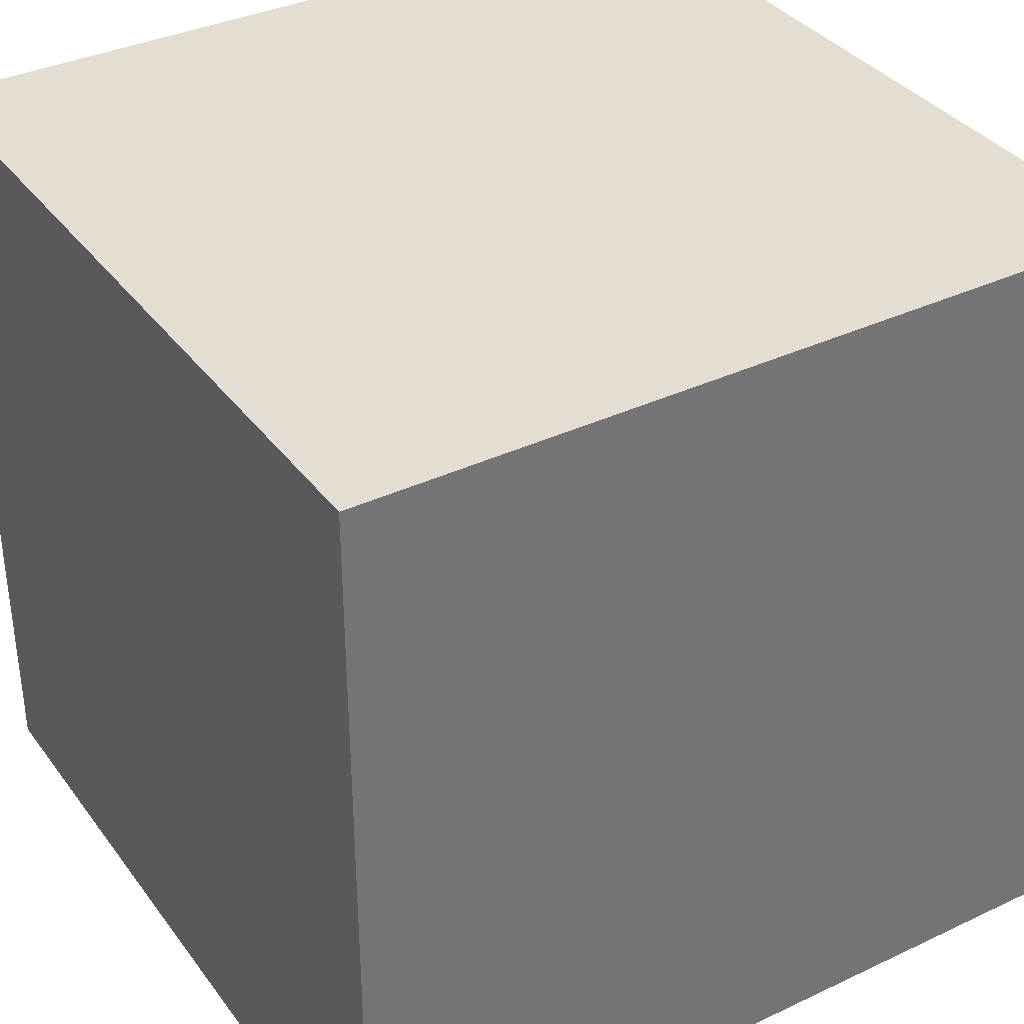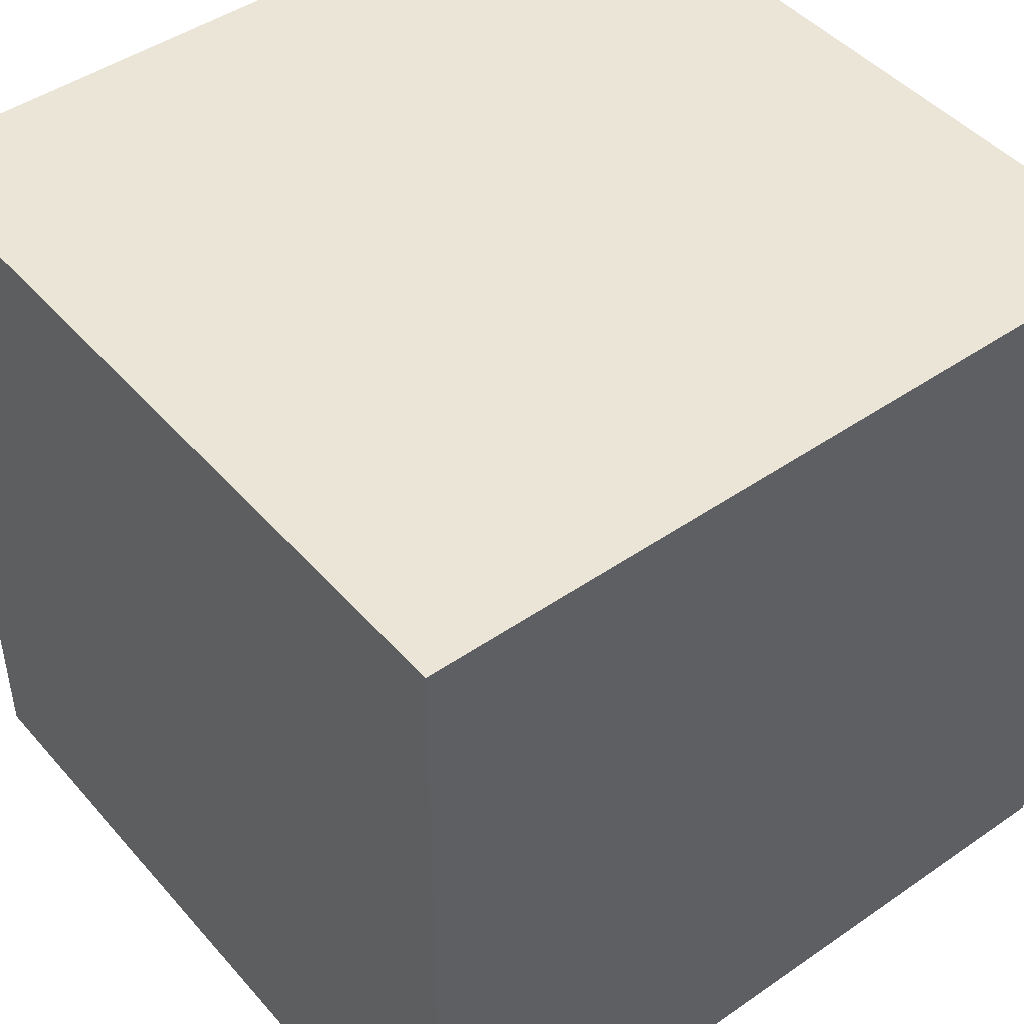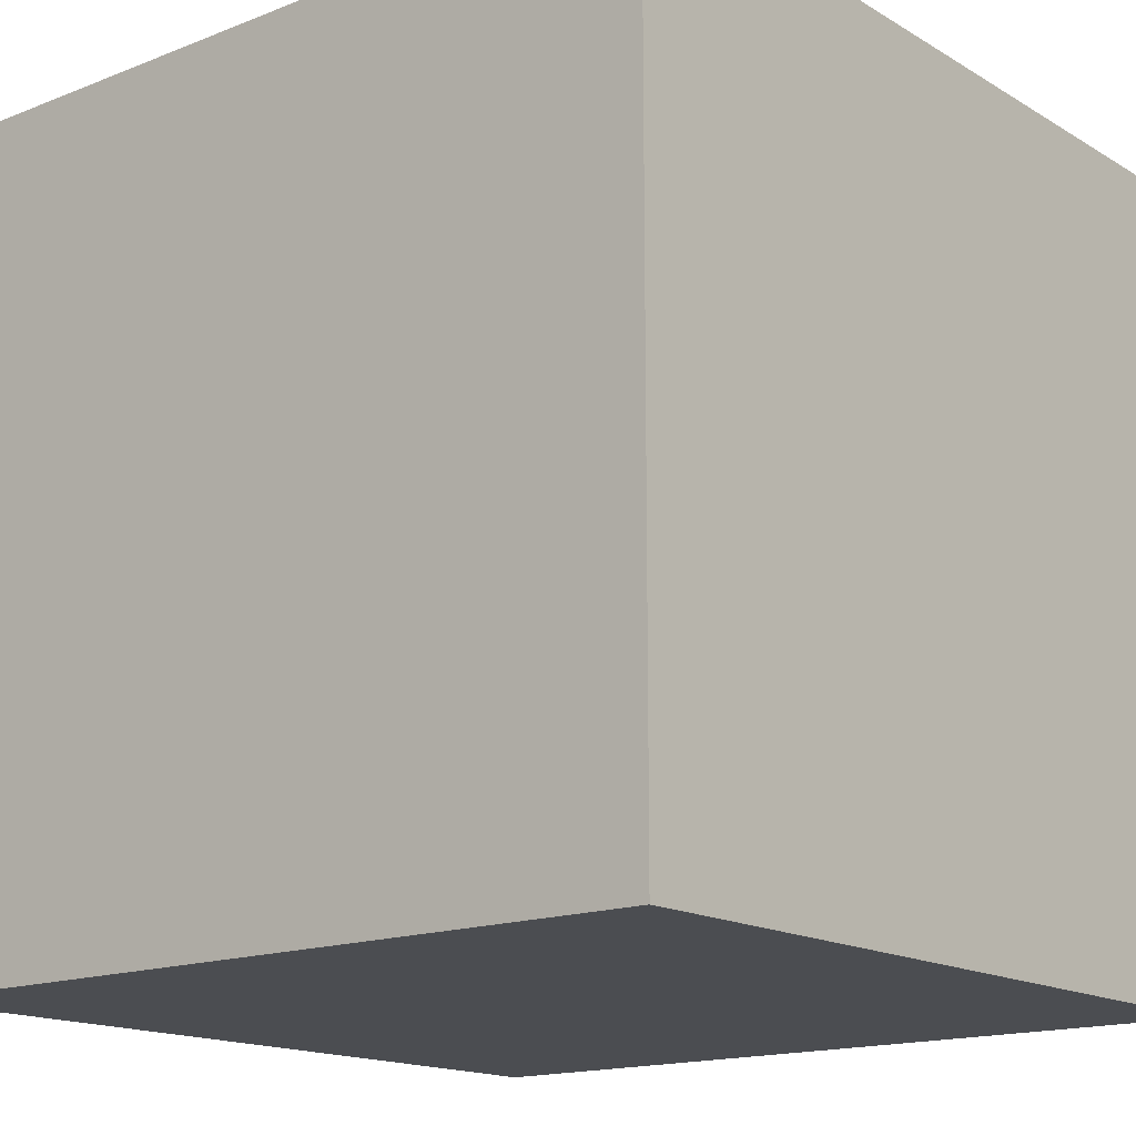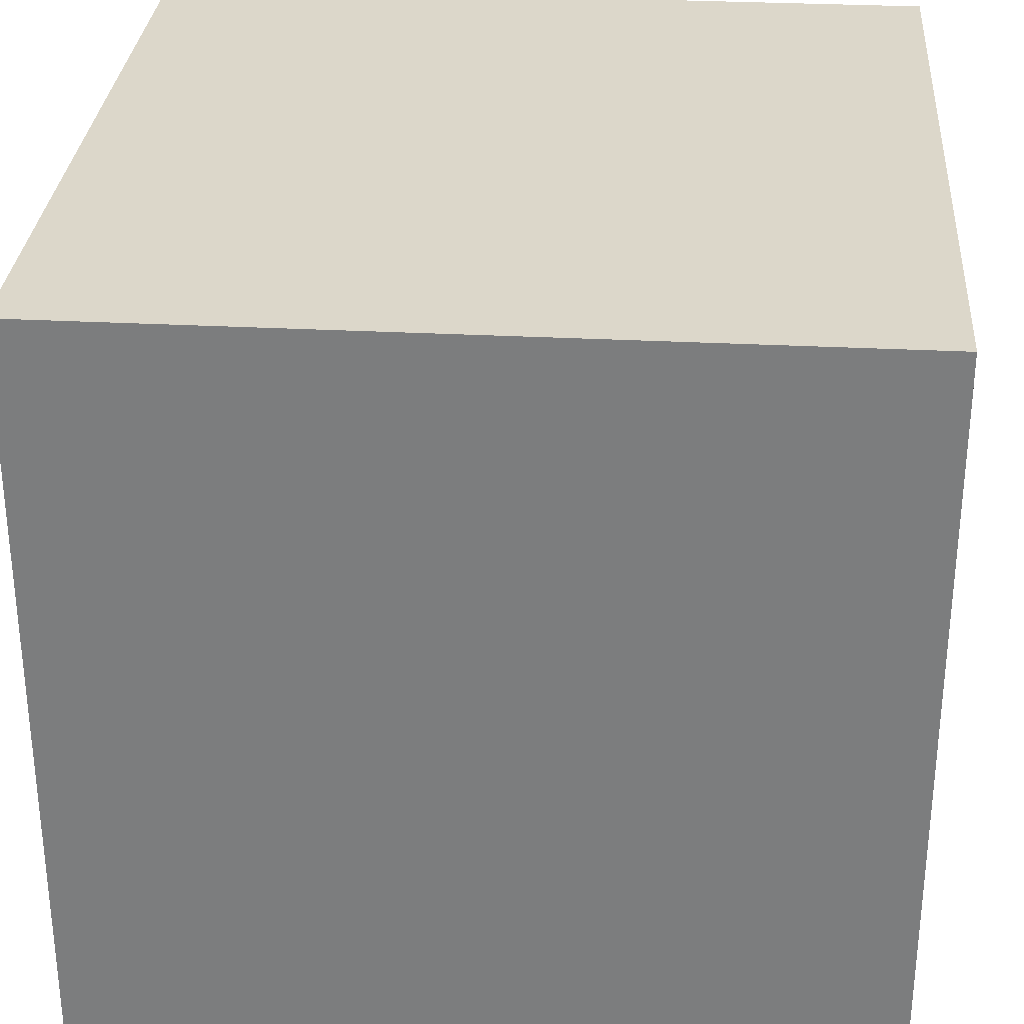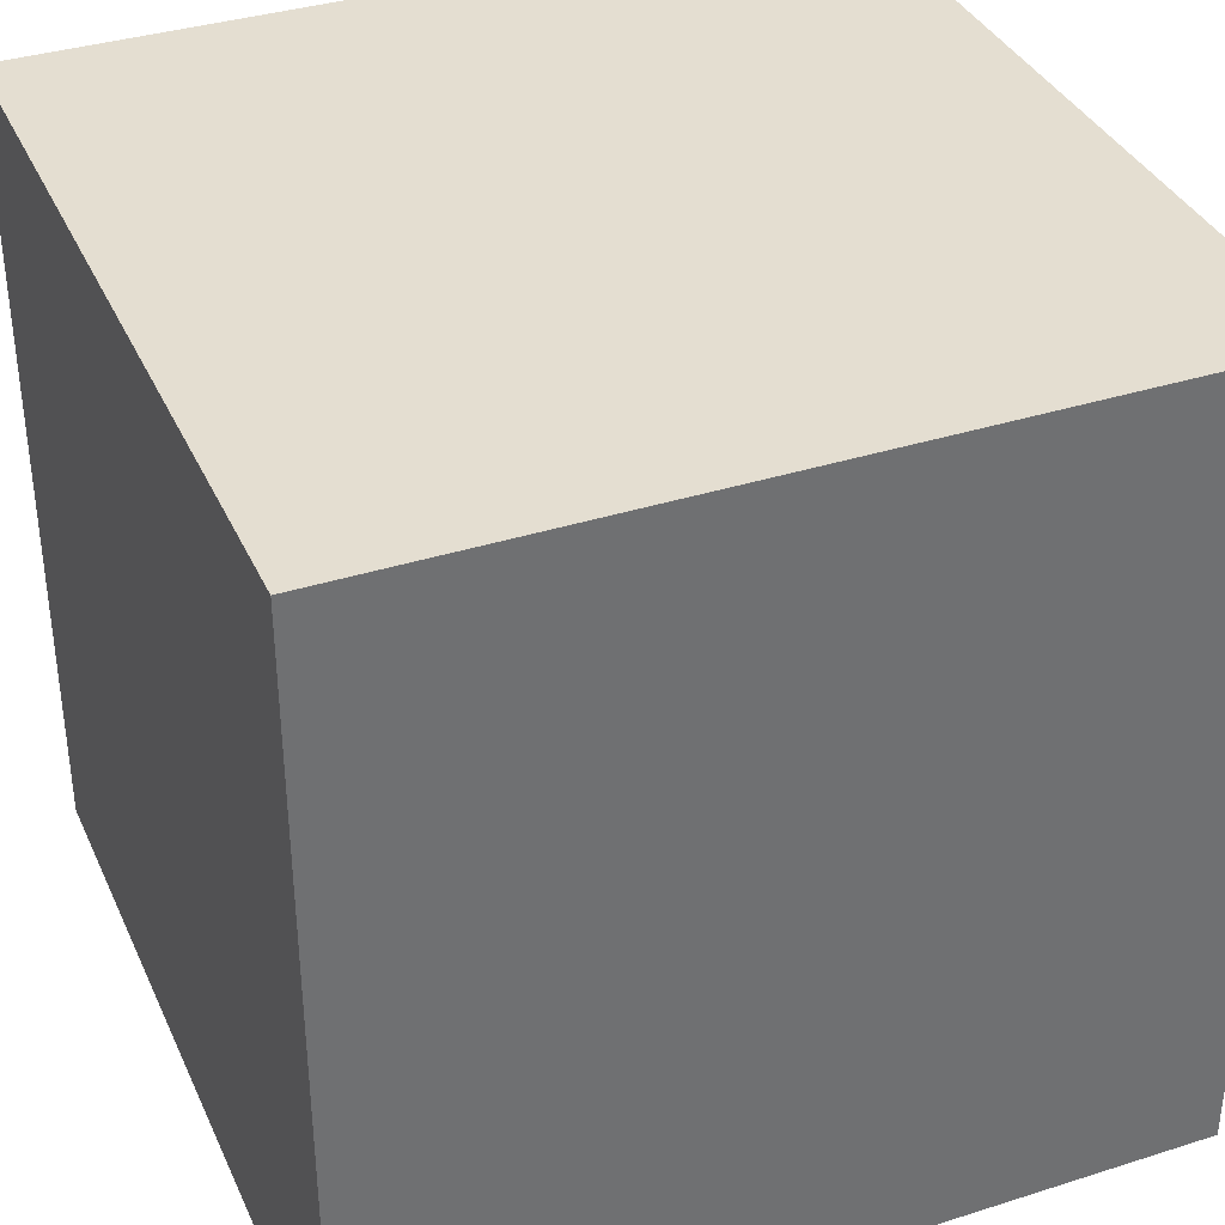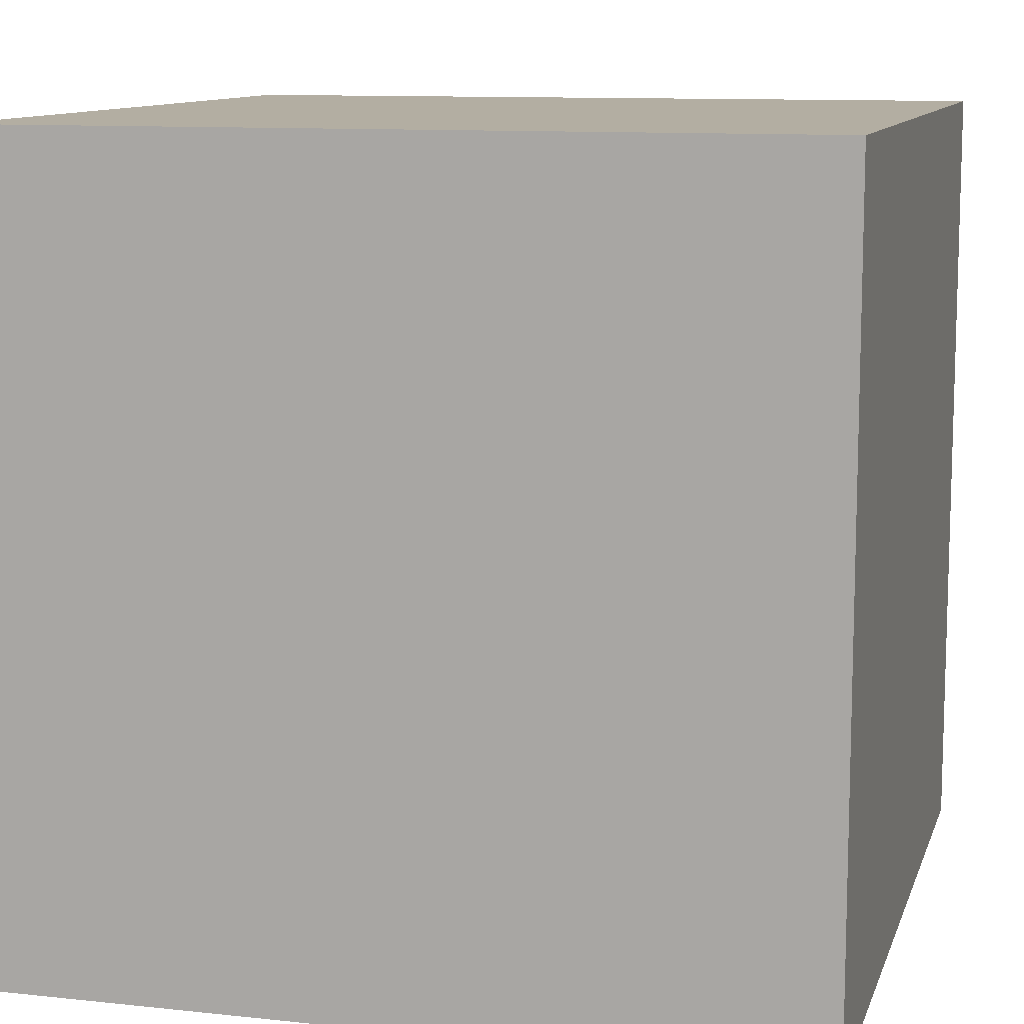
<metadata>
{"format":"obj","ext":"obj","renderer":"f3d","projection":"perspective","resolution":1024,"background":"white","views":[{"elev":36.0,"azim":58.3,"up":"+Z"},{"elev":45.9,"azim":141.6,"up":"+Y"},{"elev":-15.8,"azim":129.3,"up":"+Y"},{"elev":30.5,"azim":-175.7,"up":"+Y"},{"elev":36.5,"azim":157.6,"up":"+Z"},{"elev":10.8,"azim":105.0,"up":"+Z"}]}
</metadata>
<code>
v  1 -1 -1
v  1 -1  1
v -1 -1  1
v -1 -1 -1
v  1  1 -1
v  1  1  1
v -1  1  1
v -1  1 -1
f 5 1 4
f 5 4 8
f 3 7 8
f 3 8 4
f 2 6 3
f 6 7 3
f 1 5 2
f 5 6 2
f 5 8 6
f 8 7 6
f 1 2 3
f 1 3 4

</code>
